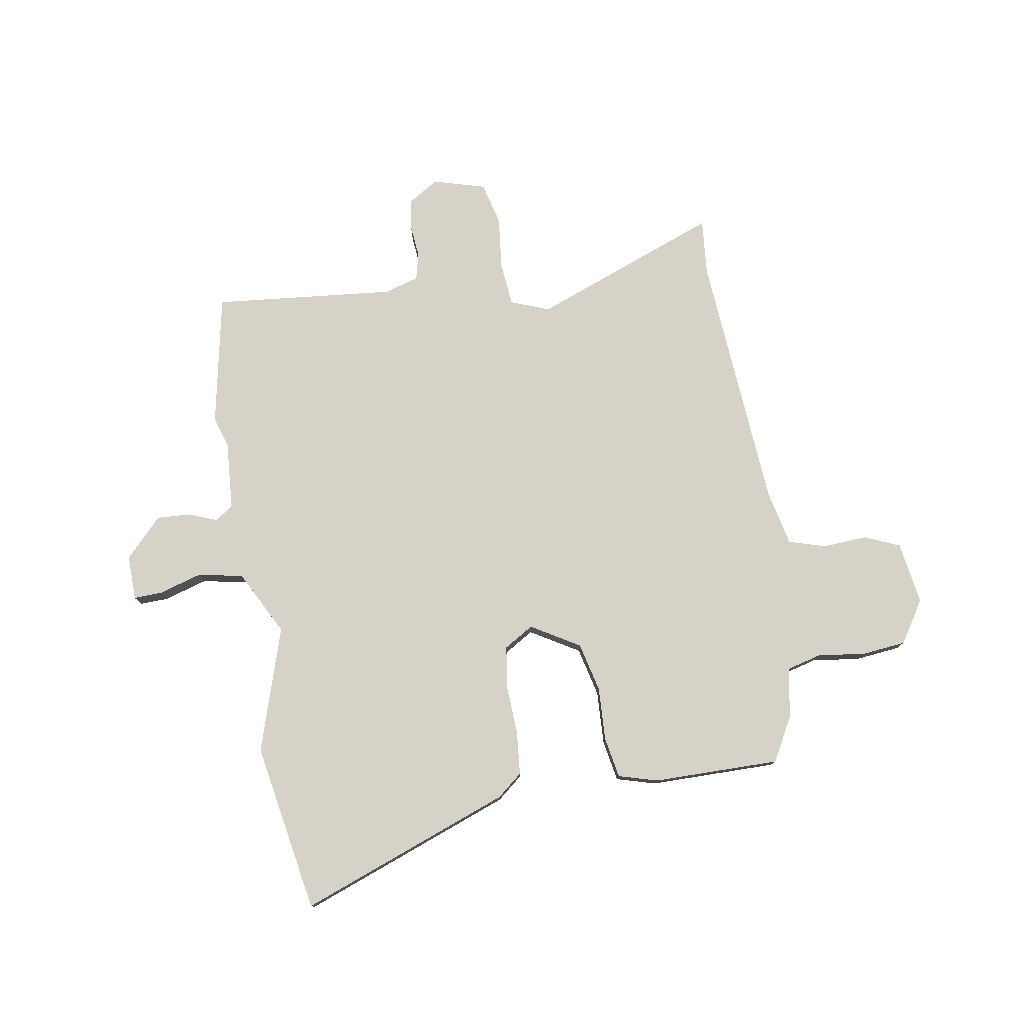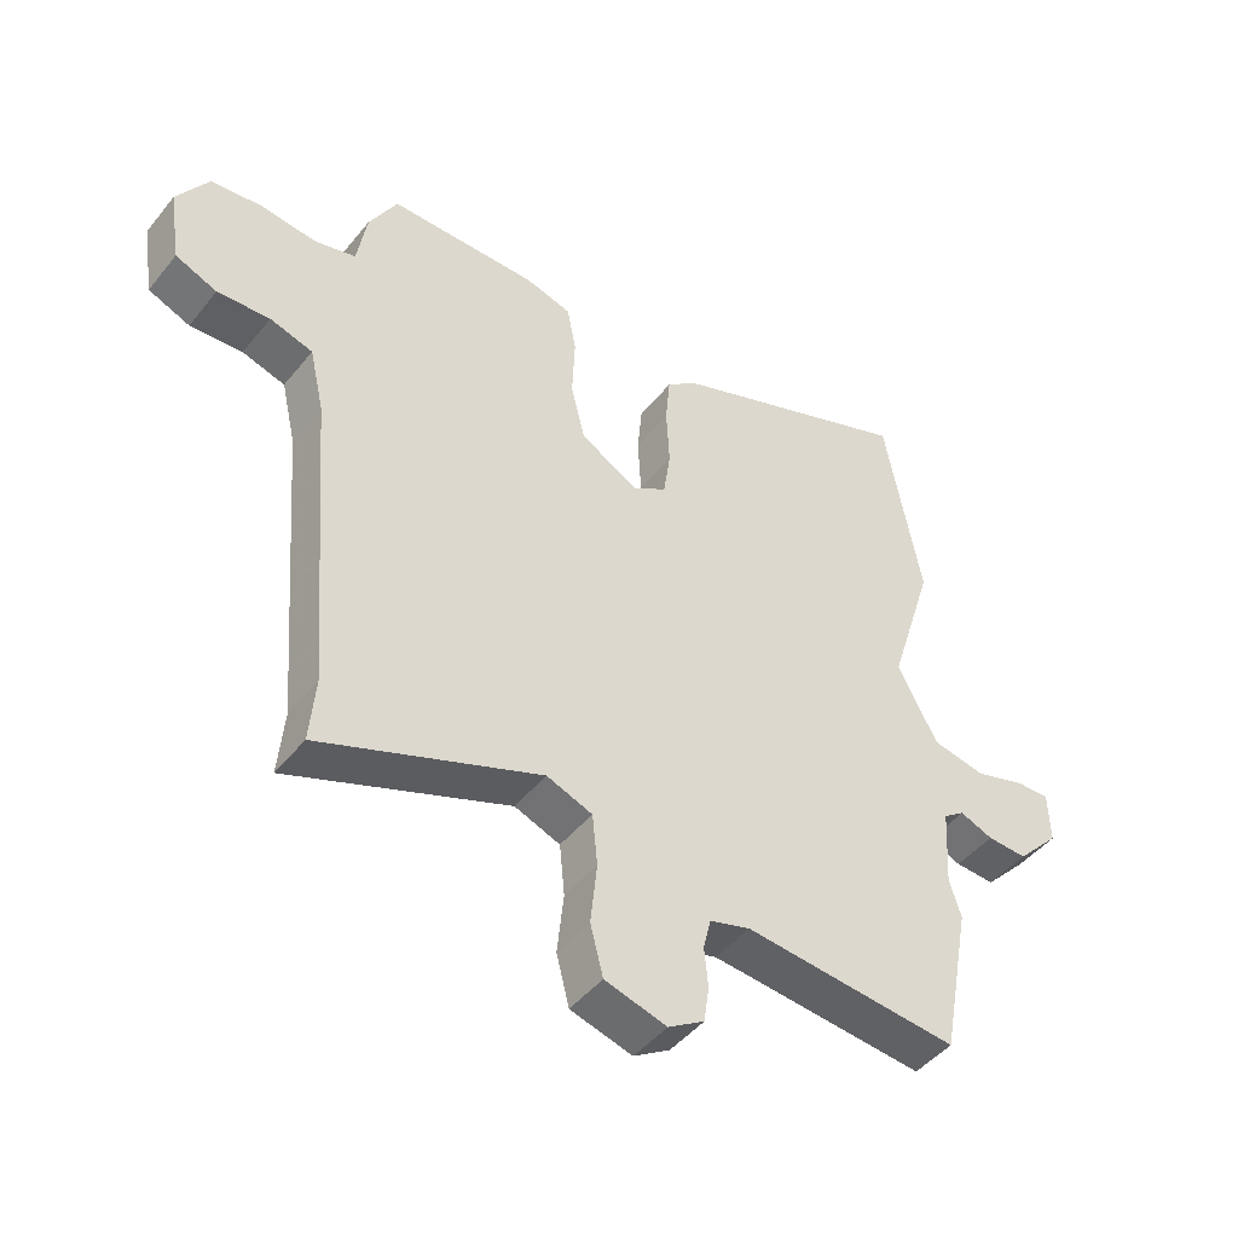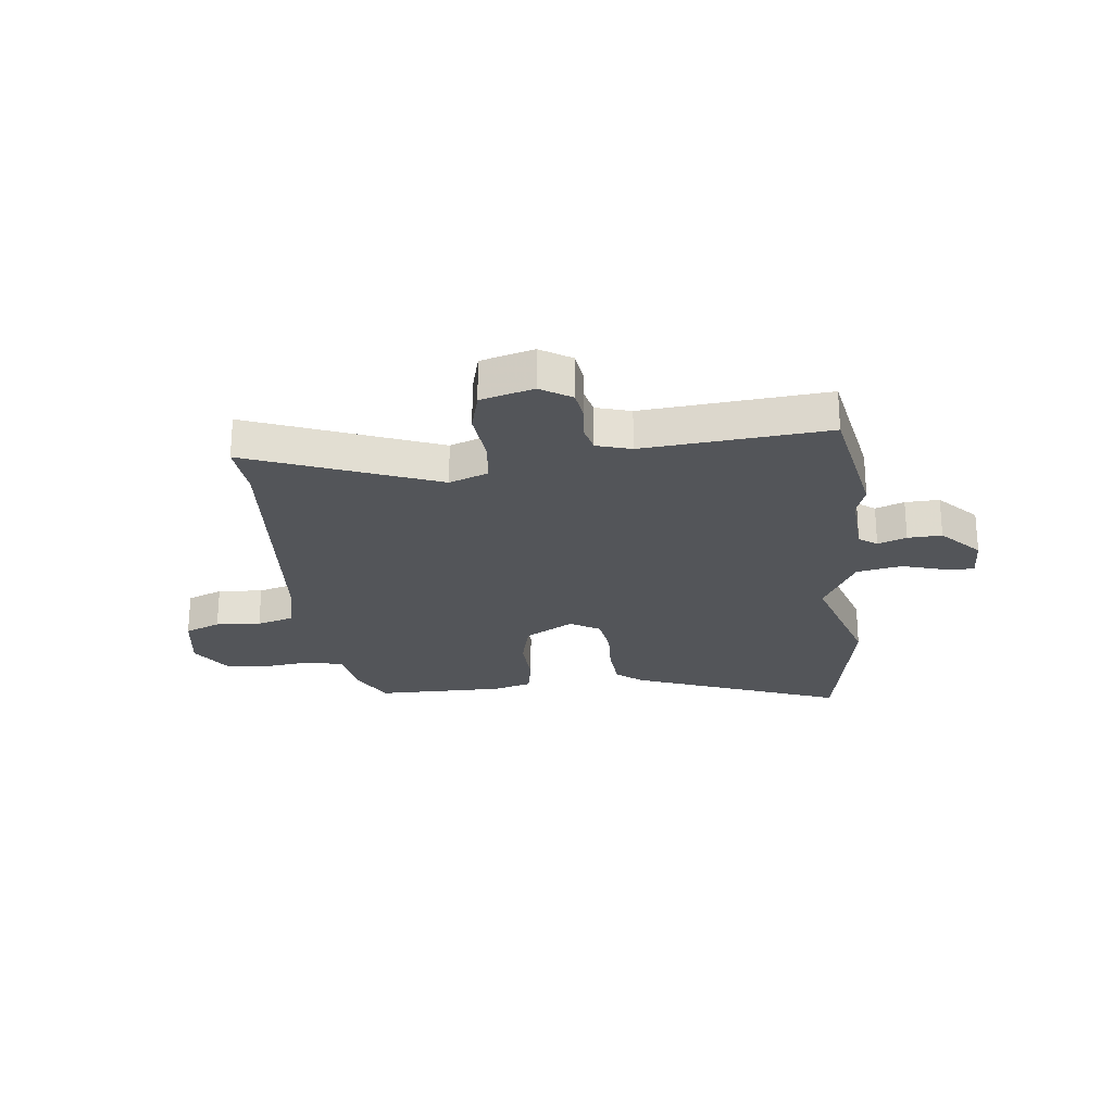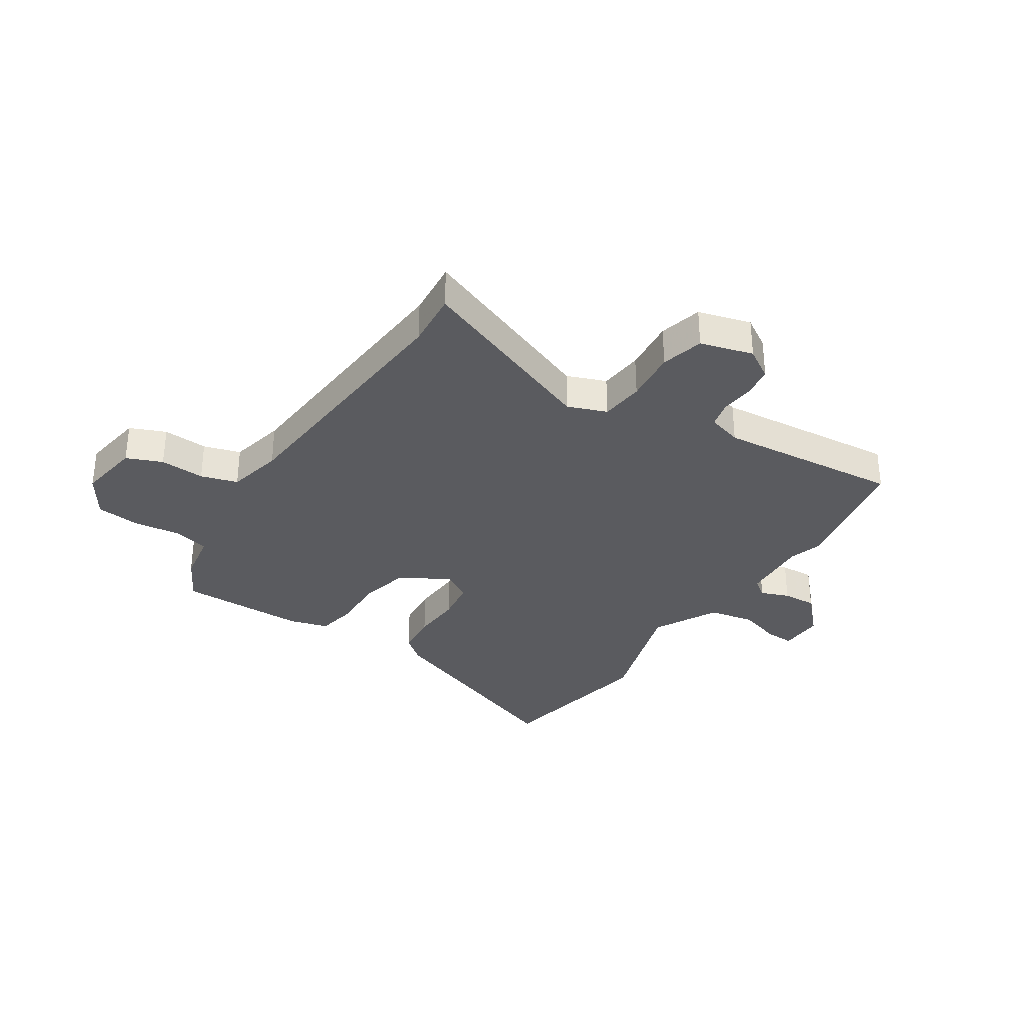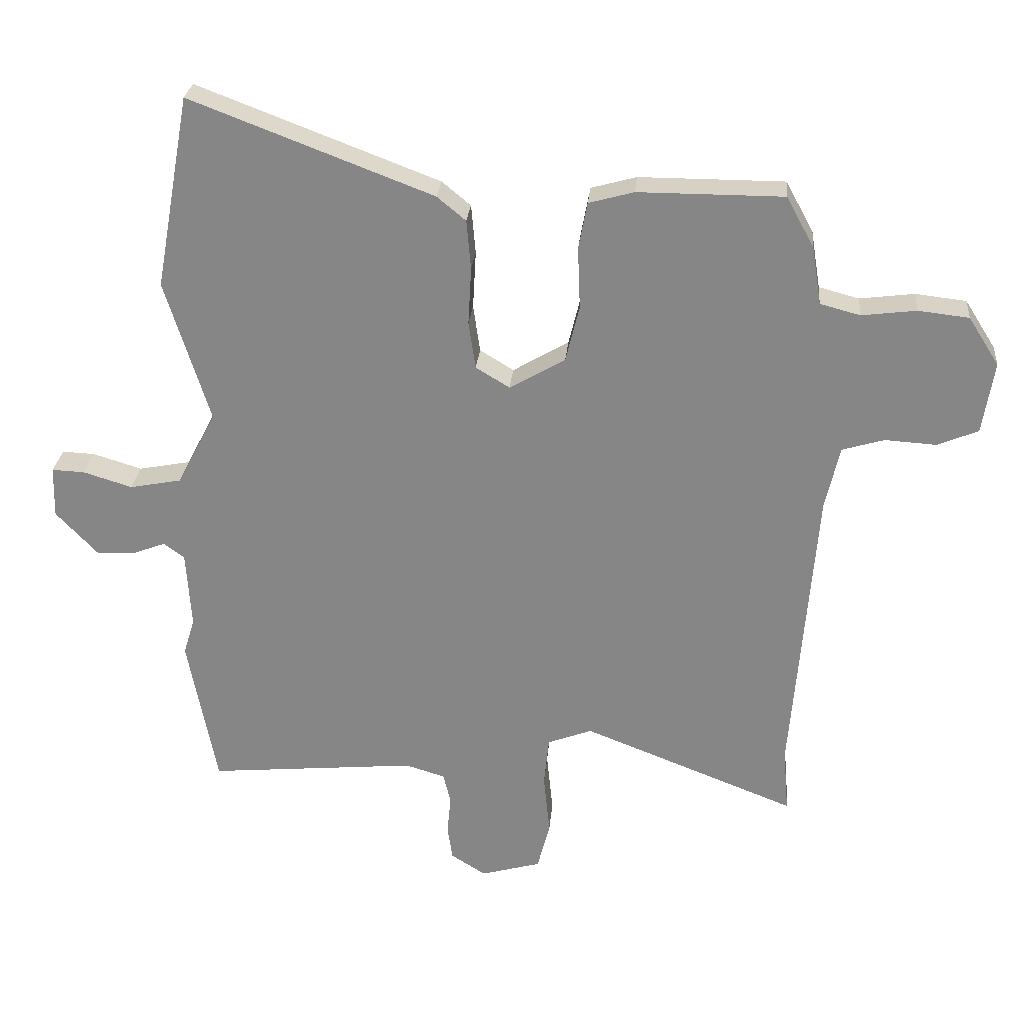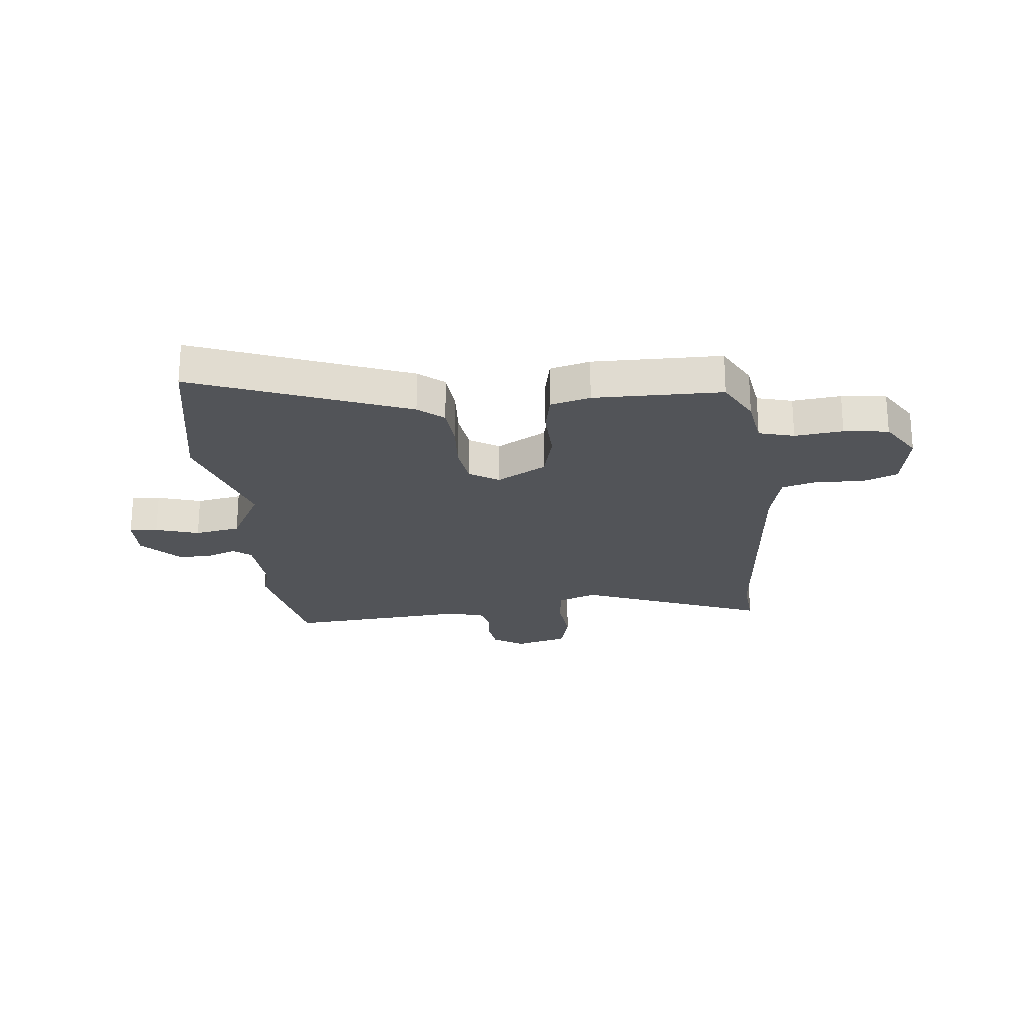
<metadata>
{"format":"obj","ext":"obj","renderer":"f3d","projection":"perspective","resolution":1024,"background":"white","views":[{"elev":77.7,"azim":-9.1,"up":"+Y"},{"elev":-46.2,"azim":143.6,"up":"+Z"},{"elev":-24.3,"azim":-173.7,"up":"+Y"},{"elev":-32.9,"azim":147.0,"up":"+Y"},{"elev":27.0,"azim":5.2,"up":"+Z"},{"elev":-22.8,"azim":5.5,"up":"+Y"}]}
</metadata>
<code>
v -0.529 0.07 0.34
v -0.473 0.07 0.649
v -0.086 0.07 0.502
v -0.04 0.07 0.464
v -0.033 0.07 0.385
v -0.038 0.07 0.293
v -0.027 0.07 0.217
v 0.027 0.07 0.184
v 0.116 0.07 0.236
v 0.138 0.07 0.326
v 0.134 0.07 0.425
v 0.148 0.07 0.499
v 0.22 0.07 0.519
v 0.452 0.07 0.519
v 0.496 0.07 0.438
v 0.511 0.07 0.346
v 0.575 0.07 0.329
v 0.662 0.07 0.34
v 0.743 0.07 0.331
v 0.792 0.07 0.254
v 0.774 0.07 0.139
v 0.709 0.07 0.112
v 0.627 0.07 0.117
v 0.56 0.07 0.097
v 0.537 0.07 -0.004
v 0.499 0.07 -0.484
v 0.508 0.07 -0.587
v 0.166 0.07 -0.454
v 0.095 0.07 -0.481
v 0.087 0.07 -0.561
v 0.097 0.07 -0.658
v 0.077 0.07 -0.736
v -0.019 0.07 -0.763
v -0.075 0.07 -0.728
v -0.083 0.07 -0.672
v -0.077 0.07 -0.611
v -0.089 0.07 -0.562
v -0.152 0.07 -0.543
v -0.486 0.07 -0.574
v -0.532 0.07 -0.332
v -0.514 0.07 -0.274
v -0.522 0.07 -0.15
v -0.555 0.07 -0.126
v -0.607 0.07 -0.146
v -0.669 0.07 -0.149
v -0.736 0.07 -0.078
v -0.734 0.07 0.004
v -0.682 0.07 0.002
v -0.603 0.07 -0.022
v -0.52 0.07 -0.006
v -0.458 0.07 0.112
v -0.529 0 0.34
v -0.473 0 0.649
v -0.086 0 0.502
v -0.04 0 0.464
v -0.033 0 0.385
v -0.038 0 0.293
v -0.027 0 0.217
v 0.027 0 0.184
v 0.116 0 0.236
v 0.138 0 0.326
v 0.134 0 0.425
v 0.148 0 0.499
v 0.22 0 0.519
v 0.452 0 0.519
v 0.496 0 0.438
v 0.511 0 0.346
v 0.575 0 0.329
v 0.662 0 0.34
v 0.743 0 0.331
v 0.792 0 0.254
v 0.774 0 0.139
v 0.709 0 0.112
v 0.627 0 0.117
v 0.56 0 0.097
v 0.537 0 -0.004
v 0.499 0 -0.484
v 0.508 0 -0.587
v 0.166 0 -0.454
v 0.095 0 -0.481
v 0.087 0 -0.561
v 0.097 0 -0.658
v 0.077 0 -0.736
v -0.019 0 -0.763
v -0.075 0 -0.728
v -0.083 0 -0.672
v -0.077 0 -0.611
v -0.089 0 -0.562
v -0.152 0 -0.543
v -0.486 0 -0.574
v -0.532 0 -0.332
v -0.514 0 -0.274
v -0.522 0 -0.15
v -0.555 0 -0.126
v -0.607 0 -0.146
v -0.669 0 -0.149
v -0.736 0 -0.078
v -0.734 0 0.004
v -0.682 0 0.002
v -0.603 0 -0.022
v -0.52 0 -0.006
v -0.458 0 0.112
f 46 47 48 49
f 46 49 50
f 43 44 45 46
f 43 46 50
f 42 43 50 51
f 38 39 40 41
f 37 38 41 42
f 33 34 35 36
f 33 36 37
f 30 31 32 33
f 29 30 33 37
f 26 27 28
f 25 26 28
f 24 25 28 29
f 20 21 22 23
f 20 23 24
f 17 18 19 20
f 16 17 20 24
f 13 14 15 16
f 10 11 12 13
f 9 10 13 16
f 8 9 16 24
f 3 4 5 6
f 3 6 7
f 51 1 2 3
f 51 3 7
f 42 51 7 8
f 29 37 42
f 8 24 29 42
f 100 99 98 97
f 101 100 97
f 97 96 95 94
f 101 97 94
f 102 101 94 93
f 92 91 90 89
f 93 92 89 88
f 87 86 85 84
f 88 87 84
f 84 83 82 81
f 88 84 81 80
f 79 78 77
f 79 77 76
f 80 79 76 75
f 74 73 72 71
f 75 74 71
f 71 70 69 68
f 75 71 68 67
f 67 66 65 64
f 64 63 62 61
f 67 64 61 60
f 75 67 60 59
f 57 56 55 54
f 58 57 54
f 54 53 52 102
f 58 54 102
f 59 58 102 93
f 93 88 80
f 93 80 75 59
f 1 52 53 2
f 2 53 54 3
f 3 54 55 4
f 4 55 56 5
f 5 56 57 6
f 6 57 58 7
f 7 58 59 8
f 8 59 60 9
f 9 60 61 10
f 10 61 62 11
f 11 62 63 12
f 12 63 64 13
f 13 64 65 14
f 14 65 66 15
f 15 66 67 16
f 16 67 68 17
f 17 68 69 18
f 18 69 70 19
f 19 70 71 20
f 20 71 72 21
f 21 72 73 22
f 22 73 74 23
f 23 74 75 24
f 24 75 76 25
f 25 76 77 26
f 26 77 78 27
f 27 78 79 28
f 28 79 80 29
f 29 80 81 30
f 30 81 82 31
f 31 82 83 32
f 32 83 84 33
f 33 84 85 34
f 34 85 86 35
f 35 86 87 36
f 36 87 88 37
f 37 88 89 38
f 38 89 90 39
f 39 90 91 40
f 40 91 92 41
f 41 92 93 42
f 42 93 94 43
f 43 94 95 44
f 44 95 96 45
f 45 96 97 46
f 46 97 98 47
f 47 98 99 48
f 48 99 100 49
f 49 100 101 50
f 50 101 102 51
f 51 102 52 1

</code>
